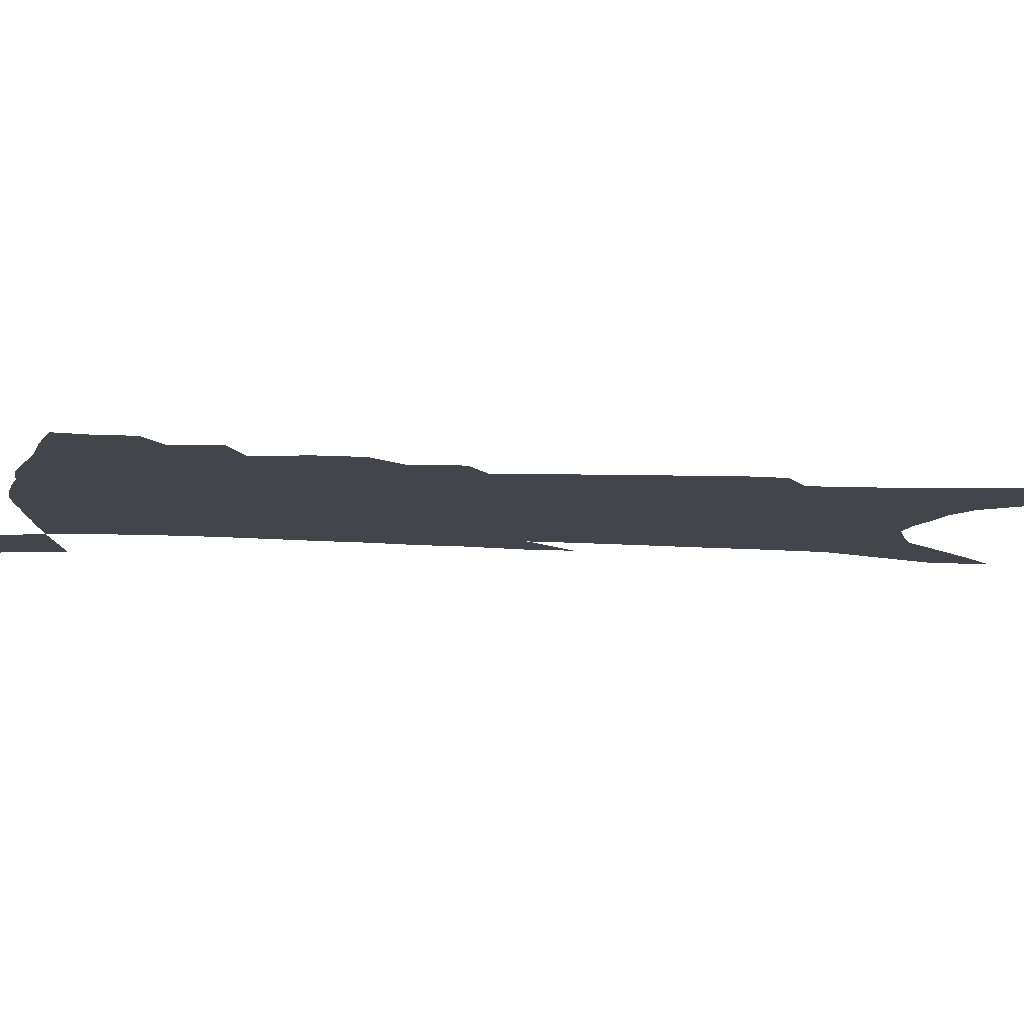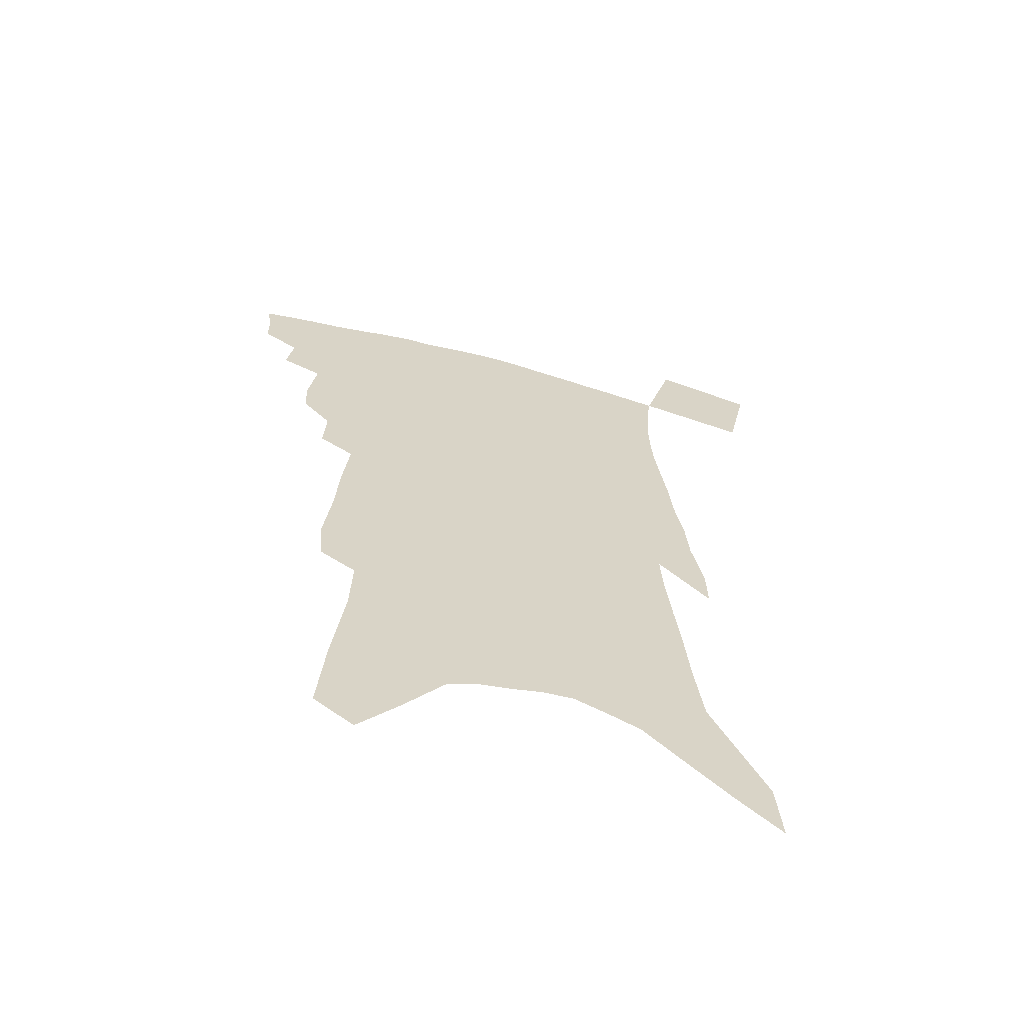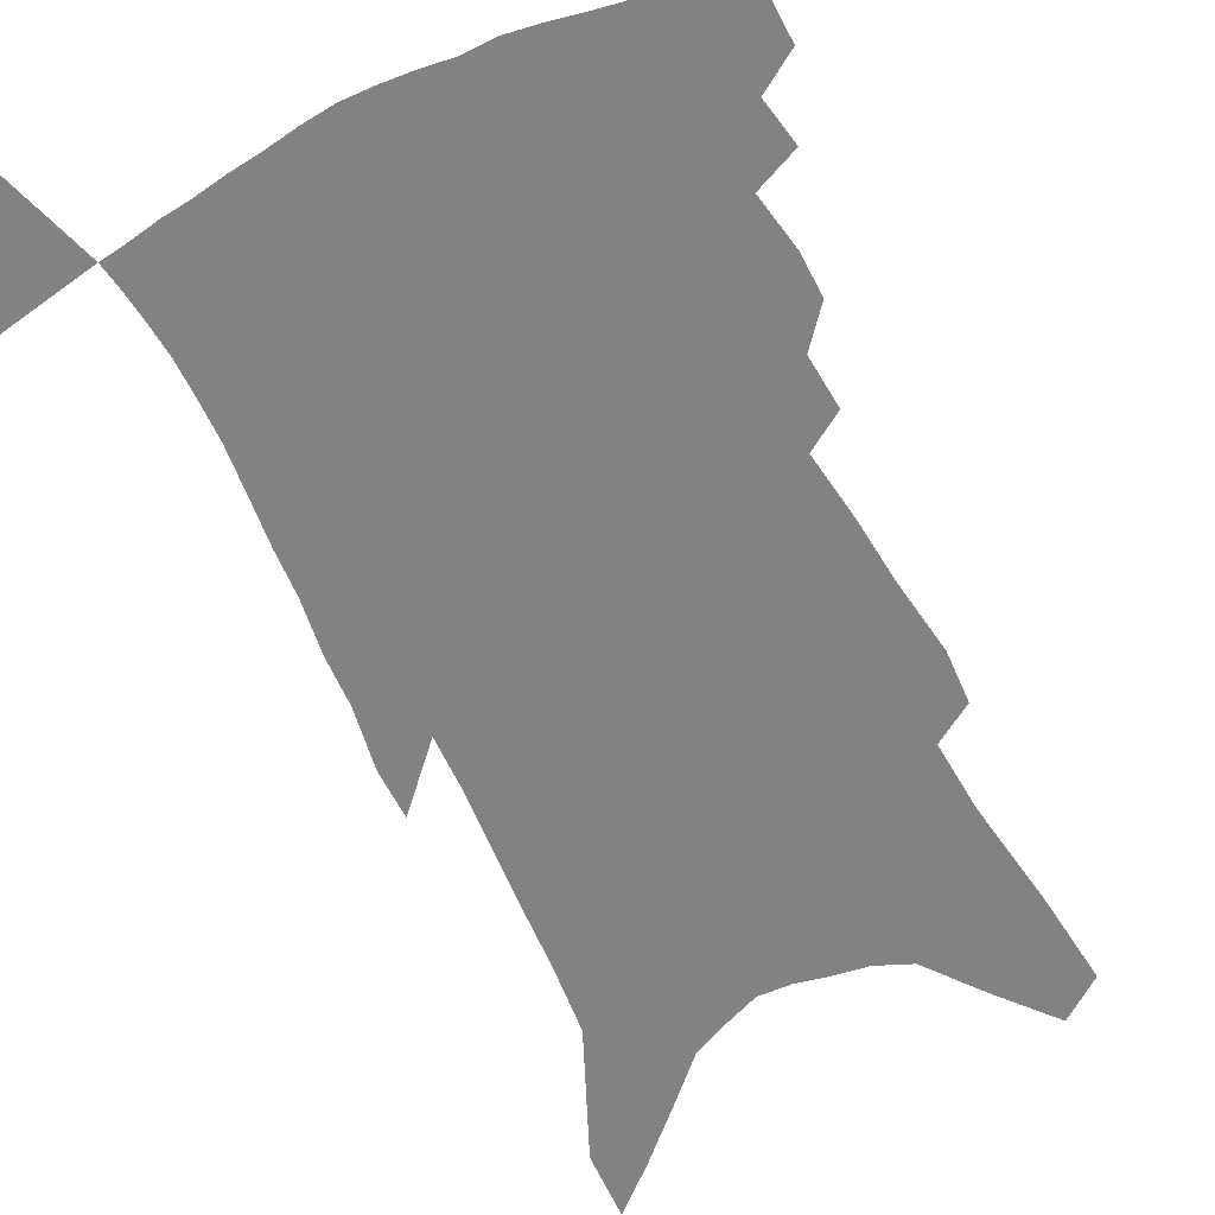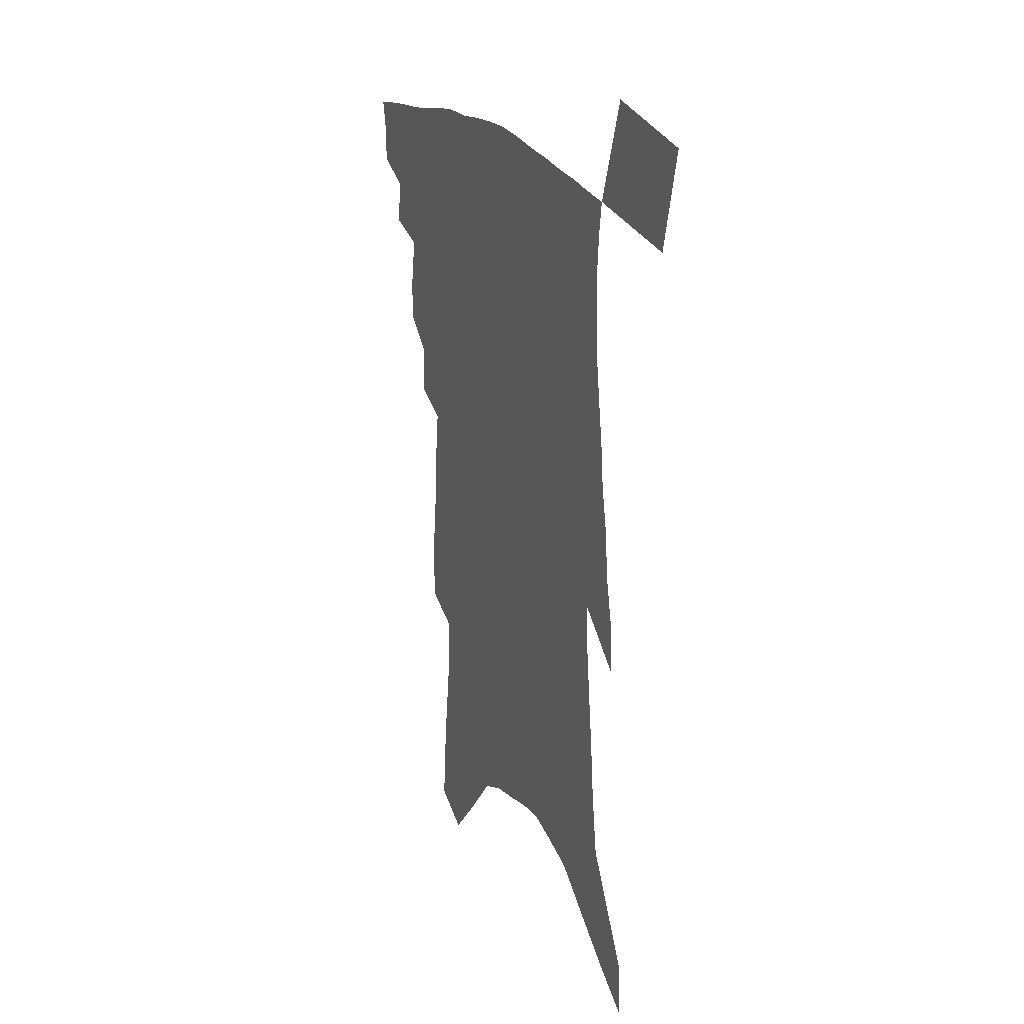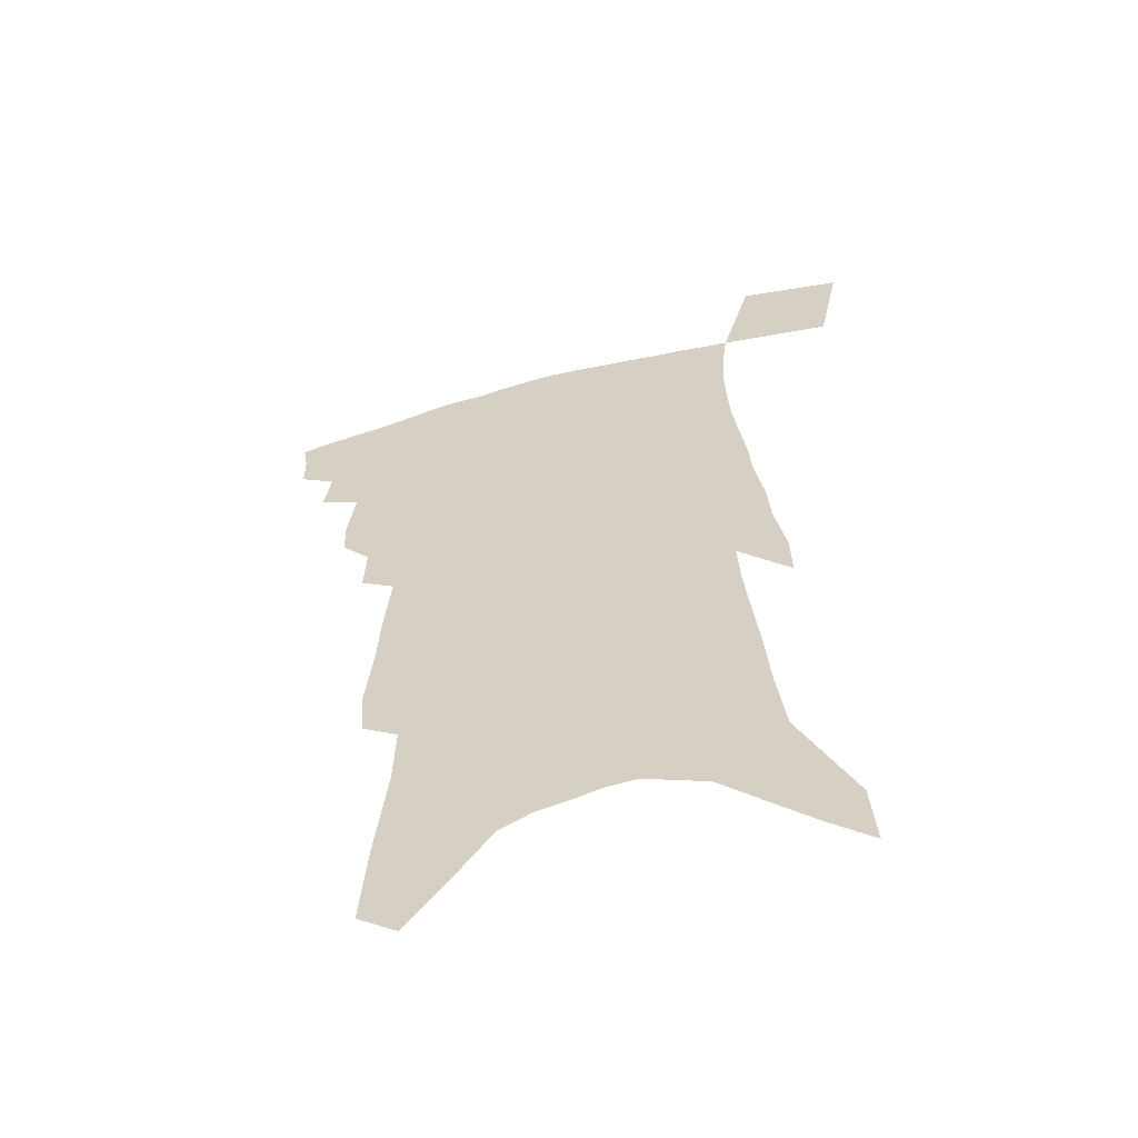
<metadata>
{"format":"obj","ext":"obj","renderer":"f3d","projection":"perspective","resolution":1024,"background":"white","views":[{"elev":-9.2,"azim":-97.9,"up":"+Z"},{"elev":-63.5,"azim":-15.6,"up":"+Y"},{"elev":-60.6,"azim":-152.2,"up":"+Z"},{"elev":25.7,"azim":62.2,"up":"+Y"},{"elev":-58.0,"azim":15.2,"up":"+Y"}]}
</metadata>
<code>
v 473.8 388.7 0
v 473.7 401.8 0
v 471.9 412.8 0
v 484.7 364.5 0
v 487.2 380.6 0
v 485.9 392.2 0
v 484.5 403.5 0
v 482.5 415.1 0
v 497.3 323.9 0
v 497 338.4 0
v 499.9 358.4 0
v 499.6 371.5 0
v 499.1 383.6 0
v 497.2 394.5 0
v 495.3 405.5 0
v 493.3 416.9 0
v 507.2 293.5 0
v 508.1 311.7 0
v 509.8 330.6 0
v 510.5 346.4 0
v 511.8 362.8 0
v 511.2 374.6 0
v 509.9 385.6 0
v 508.3 396.3 0
v 506.5 407.2 0
v 504.7 418.2 0
v 514.9 195.6 0
v 513.5 213.6 0
v 516.4 240 0
v 517.6 261.7 0
v 520.1 285.6 0
v 520.4 303.1 0
v 523.4 325.1 0
v 523.2 339 0
v 522.6 351.6 0
v 522.6 364.9 0
v 521.9 376.4 0
v 520.6 387.2 0
v 519 398 0
v 517.4 408.9 0
v 515.5 420.5 0
v 520.7 93.41 0
v 523.3 126.5 0
v 527.5 163.2 0
v 528.4 187.3 0
v 530.2 214 0
v 529.9 233.8 0
v 531 255.5 0
v 531.9 275.9 0
v 532.3 293.7 0
v 532.4 309.7 0
v 534.1 328.7 0
v 533.8 341.6 0
v 533.9 355.2 0
v 533.2 366.5 0
v 532.6 378 0
v 531.2 388.7 0
v 529.9 399.6 0
v 528.3 410.4 0
v 526.2 423 0
v 535.3 82.92 0
v 537.3 116.3 0
v 539.5 148.5 0
v 540.9 176.1 0
v 541.4 199.6 0
v 543.6 228.2 0
v 543.5 247.2 0
v 543 264.2 0
v 542.6 280 0
v 543.2 298.4 0
v 544.3 316.7 0
v 544.5 331.2 0
v 544.5 344.6 0
v 544.6 357.4 0
v 544 368.5 0
v 543.7 379.7 0
v 542.2 390.2 0
v 540.8 401.1 0
v 539.1 412.7 0
v 537.1 425 0
v 550.4 101.8 0
v 552.5 136.3 0
v 554.3 167.6 0
v 553.7 187.7 0
v 553.4 208.4 0
v 555 236.3 0
v 554.6 253.9 0
v 554.9 272.7 0
v 553.9 286.5 0
v 554.2 303.5 0
v 554.8 320.3 0
v 554.9 334 0
v 555.1 347.3 0
v 554.9 359 0
v 554.7 370.4 0
v 553.9 380.7 0
v 553 391.2 0
v 552.3 401.9 0
v 550.8 413.1 0
v 548.8 425.2 0
v 565.3 122 0
v 566 151.5 0
v 565.4 172.4 0
v 564.9 193.2 0
v 565.4 218.7 0
v 565.2 237.7 0
v 565.1 257.9 0
v 564.9 274.7 0
v 564.6 291 0
v 564.8 307.8 0
v 565 323.2 0
v 564.7 334.6 0
v 565.2 348.8 0
v 565.2 360.8 0
v 565 371.4 0
v 564.1 381.5 0
v 563.9 392.2 0
v 563.1 402.8 0
v 561.7 414 0
v 559.7 426.9 0
v 577.3 127.5 0
v 577.3 157 0
v 576.8 179.9 0
v 575.6 196.1 0
v 575.9 221.3 0
v 575.5 240.3 0
v 575.2 258 0
v 574.9 275.5 0
v 574.5 290.4 0
v 574.6 307.1 0
v 574.8 323.7 0
v 575.2 338.3 0
v 574.9 349.3 0
v 575 361.1 0
v 575.2 372.2 0
v 574.9 382.4 0
v 574.8 392.9 0
v 574.2 403.2 0
v 572.4 415.2 0
v 570.5 428.1 0
v 588.9 129.6 0
v 588.4 159.1 0
v 587.6 181.5 0
v 587.1 205.5 0
v 586.4 224 0
v 586 245.6 0
v 585.5 261.2 0
v 585.3 280.4 0
v 585.1 295.1 0
v 584.8 310 0
v 584.7 325.9 0
v 584.8 339.1 0
v 584.9 350.9 0
v 585.1 362.9 0
v 585.1 372.5 0
v 585.6 383.5 0
v 585.2 393.5 0
v 584.7 403.6 0
v 583.1 415.9 0
v 581.5 428.7 0
v 600.4 132.4 0
v 599.5 158.5 0
v 598.5 181.6 0
v 598 201.7 0
v 597 222.1 0
v 596.3 243 0
v 595.6 262.5 0
v 595.4 277.4 0
v 594.8 297 0
v 594.6 310.5 0
v 594.3 325.7 0
v 594.5 337.3 0
v 594.6 351.2 0
v 594.8 362.2 0
v 595.4 373.9 0
v 595.6 384 0
v 595.5 393.9 0
v 595 404.6 0
v 594 416 0
v 593 427.9 0
v 611.9 133.1 0
v 611.2 153.9 0
v 609.6 179.7 0
v 608.7 201.1 0
v 607.4 222.8 0
v 606.5 243.7 0
v 606 260 0
v 605.3 277.9 0
v 605 293.9 0
v 604.4 309.8 0
v 604.1 324.4 0
v 604.1 339.8 0
v 604.2 350.8 0
v 604.5 361.6 0
v 604.9 373.7 0
v 605.3 384 0
v 605.7 393.9 0
v 606.3 404 0
v 605.8 414.6 0
v 604.9 426.3 0
v 624.1 128.5 0
v 622.7 152 0
v 622 171.8 0
v 620.1 196.6 0
v 617.7 223.7 0
v 616.6 243 0
v 616.3 258.7 0
v 615.1 277.8 0
v 615.5 290.2 0
v 614.7 306.6 0
v 614.3 321.1 0
v 613.4 338.9 0
v 613.6 351.1 0
v 614.1 361.4 0
v 614.5 372.6 0
v 615.1 383.1 0
v 615.7 393.4 0
v 616.7 403.5 0
v 616.6 413.8 0
v 616 425.3 0
v 636.5 123.2 0
v 635.4 145.5 0
v 632.9 172 0
v 631.8 192.2 0
v 629.6 215.9 0
v 628.1 236.7 0
v 628 252.4 0
v 626.3 272.2 0
v 625.5 288.8 0
v 624.8 304.6 0
v 624.2 319.7 0
v 624.2 333.5 0
v 623.3 348.7 0
v 623.9 359.8 0
v 624.2 371.4 0
v 624.7 383.2 0
v 625.5 392.7 0
v 626.3 403.1 0
v 627 412.8 0
v 627 423.7 0
v 652.3 108 0
v 649.4 135 0
v 646.5 161.6 0
v 644.7 183.8 0
v 641.3 210.2 0
v 640.3 229.1 0
v 639.3 247.2 0
v 637.7 266.5 0
v 636.3 284.3 0
v 636.2 299 0
v 634.5 316.5 0
v 634.7 329.7 0
v 633.6 345 0
v 633.8 357.5 0
v 634.2 369.1 0
v 634.3 381.6 0
v 635.1 392.2 0
v 636 402.3 0
v 636.8 412 0
v 637.3 422.8 0
v 668.6 92.75 0
v 665.3 120.6 0
v 662.6 146 0
v 659.4 171.6 0
v 657.4 194.2 0
v 654.9 216.4 0
v 652.8 237.1 0
v 651.8 255.2 0
v 650.8 272.7 0
v 648.8 291.1 0
v 646.9 308.6 0
v 646 324.1 0
v 646.8 336.8 0
v 644.4 353.9 0
v 644 367.4 0
v 643.5 380.7 0
v 644.9 390.7 0
v 645.6 401.4 0
v 646.5 411.2 0
v 647.6 421.1 0
v 684.7 78.85 0
v 683 102.9 0
v 671.5 235.2 0
v 671.1 252.4 0
v 666.8 274.6 0
v 665.5 291.8 0
v 662.1 311 0
v 660.7 327.1 0
v 658.3 344.3 0
v 656.2 360.8 0
v 655.4 374.9 0
v 654.9 388.4 0
v 655.5 399.5 0
v 656.3 410 0
v 657.6 419.9 0
v 668.8 459.3 0
v 698.9 413.4 0
v 706.8 451.8 0
f 5 6 1
f 1 6 2
f 6 7 2
f 2 7 3
f 7 8 3
f 11 12 4
f 4 12 5
f 12 13 5
f 5 13 6
f 13 14 6
f 6 14 7
f 14 15 7
f 7 15 8
f 15 16 8
f 18 19 9
f 9 19 10
f 19 20 10
f 10 20 11
f 20 21 11
f 11 21 12
f 21 22 12
f 12 22 13
f 22 23 13
f 13 23 14
f 23 24 14
f 14 24 15
f 24 25 15
f 15 25 16
f 25 26 16
f 31 32 17
f 17 32 18
f 32 33 18
f 18 33 19
f 33 34 19
f 19 34 20
f 34 35 20
f 20 35 21
f 35 36 21
f 21 36 22
f 36 37 22
f 22 37 23
f 37 38 23
f 23 38 24
f 38 39 24
f 24 39 25
f 39 40 25
f 25 40 26
f 40 41 26
f 45 46 27
f 27 46 28
f 46 47 28
f 28 47 29
f 47 48 29
f 29 48 30
f 48 49 30
f 30 49 31
f 49 50 31
f 31 50 32
f 50 51 32
f 32 51 33
f 51 52 33
f 33 52 34
f 52 53 34
f 34 53 35
f 53 54 35
f 35 54 36
f 54 55 36
f 36 55 37
f 55 56 37
f 37 56 38
f 56 57 38
f 38 57 39
f 57 58 39
f 39 58 40
f 58 59 40
f 40 59 41
f 59 60 41
f 61 62 42
f 42 62 43
f 62 63 43
f 43 63 44
f 63 64 44
f 44 64 45
f 64 65 45
f 45 65 46
f 65 66 46
f 46 66 47
f 66 67 47
f 47 67 48
f 67 68 48
f 48 68 49
f 68 69 49
f 49 69 50
f 69 70 50
f 50 70 51
f 70 71 51
f 51 71 52
f 71 72 52
f 52 72 53
f 72 73 53
f 53 73 54
f 73 74 54
f 54 74 55
f 74 75 55
f 55 75 56
f 75 76 56
f 56 76 57
f 76 77 57
f 57 77 58
f 77 78 58
f 58 78 59
f 78 79 59
f 59 79 60
f 79 80 60
f 61 81 62
f 81 82 62
f 62 82 63
f 82 83 63
f 63 83 64
f 83 84 64
f 64 84 65
f 84 85 65
f 65 85 66
f 85 86 66
f 66 86 67
f 86 87 67
f 67 87 68
f 87 88 68
f 68 88 69
f 88 89 69
f 69 89 70
f 89 90 70
f 70 90 71
f 90 91 71
f 71 91 72
f 91 92 72
f 72 92 73
f 92 93 73
f 73 93 74
f 93 94 74
f 74 94 75
f 94 95 75
f 75 95 76
f 95 96 76
f 76 96 77
f 96 97 77
f 77 97 78
f 97 98 78
f 78 98 79
f 98 99 79
f 79 99 80
f 99 100 80
f 81 101 82
f 101 102 82
f 82 102 83
f 102 103 83
f 83 103 84
f 103 104 84
f 84 104 85
f 104 105 85
f 85 105 86
f 105 106 86
f 86 106 87
f 106 107 87
f 87 107 88
f 107 108 88
f 88 108 89
f 108 109 89
f 89 109 90
f 109 110 90
f 90 110 91
f 110 111 91
f 91 111 92
f 111 112 92
f 92 112 93
f 112 113 93
f 93 113 94
f 113 114 94
f 94 114 95
f 114 115 95
f 95 115 96
f 115 116 96
f 96 116 97
f 116 117 97
f 97 117 98
f 117 118 98
f 98 118 99
f 118 119 99
f 99 119 100
f 119 120 100
f 101 121 102
f 121 122 102
f 102 122 103
f 122 123 103
f 103 123 104
f 123 124 104
f 104 124 105
f 124 125 105
f 105 125 106
f 125 126 106
f 106 126 107
f 126 127 107
f 107 127 108
f 127 128 108
f 108 128 109
f 128 129 109
f 109 129 110
f 129 130 110
f 110 130 111
f 130 131 111
f 111 131 112
f 131 132 112
f 112 132 113
f 132 133 113
f 113 133 114
f 133 134 114
f 114 134 115
f 134 135 115
f 115 135 116
f 135 136 116
f 116 136 117
f 136 137 117
f 117 137 118
f 137 138 118
f 118 138 119
f 138 139 119
f 119 139 120
f 139 140 120
f 121 141 122
f 141 142 122
f 122 142 123
f 142 143 123
f 123 143 124
f 143 144 124
f 124 144 125
f 144 145 125
f 125 145 126
f 145 146 126
f 126 146 127
f 146 147 127
f 127 147 128
f 147 148 128
f 128 148 129
f 148 149 129
f 129 149 130
f 149 150 130
f 130 150 131
f 150 151 131
f 131 151 132
f 151 152 132
f 132 152 133
f 152 153 133
f 133 153 134
f 153 154 134
f 134 154 135
f 154 155 135
f 135 155 136
f 155 156 136
f 136 156 137
f 156 157 137
f 137 157 138
f 157 158 138
f 138 158 139
f 158 159 139
f 139 159 140
f 159 160 140
f 141 161 142
f 161 162 142
f 142 162 143
f 162 163 143
f 143 163 144
f 163 164 144
f 144 164 145
f 164 165 145
f 145 165 146
f 165 166 146
f 146 166 147
f 166 167 147
f 147 167 148
f 167 168 148
f 148 168 149
f 168 169 149
f 149 169 150
f 169 170 150
f 150 170 151
f 170 171 151
f 151 171 152
f 171 172 152
f 152 172 153
f 172 173 153
f 153 173 154
f 173 174 154
f 154 174 155
f 174 175 155
f 155 175 156
f 175 176 156
f 156 176 157
f 176 177 157
f 157 177 158
f 177 178 158
f 158 178 159
f 178 179 159
f 159 179 160
f 179 180 160
f 161 181 162
f 181 182 162
f 162 182 163
f 182 183 163
f 163 183 164
f 183 184 164
f 164 184 165
f 184 185 165
f 165 185 166
f 185 186 166
f 166 186 167
f 186 187 167
f 167 187 168
f 187 188 168
f 168 188 169
f 188 189 169
f 169 189 170
f 189 190 170
f 170 190 171
f 190 191 171
f 171 191 172
f 191 192 172
f 172 192 173
f 192 193 173
f 173 193 174
f 193 194 174
f 174 194 175
f 194 195 175
f 175 195 176
f 195 196 176
f 176 196 177
f 196 197 177
f 177 197 178
f 197 198 178
f 178 198 179
f 198 199 179
f 179 199 180
f 199 200 180
f 181 201 182
f 201 202 182
f 182 202 183
f 202 203 183
f 183 203 184
f 203 204 184
f 184 204 185
f 204 205 185
f 185 205 186
f 205 206 186
f 186 206 187
f 206 207 187
f 187 207 188
f 207 208 188
f 188 208 189
f 208 209 189
f 189 209 190
f 209 210 190
f 190 210 191
f 210 211 191
f 191 211 192
f 211 212 192
f 192 212 193
f 212 213 193
f 193 213 194
f 213 214 194
f 194 214 195
f 214 215 195
f 195 215 196
f 215 216 196
f 196 216 197
f 216 217 197
f 197 217 198
f 217 218 198
f 198 218 199
f 218 219 199
f 199 219 200
f 219 220 200
f 201 221 202
f 221 222 202
f 202 222 203
f 222 223 203
f 203 223 204
f 223 224 204
f 204 224 205
f 224 225 205
f 205 225 206
f 225 226 206
f 206 226 207
f 226 227 207
f 207 227 208
f 227 228 208
f 208 228 209
f 228 229 209
f 209 229 210
f 229 230 210
f 210 230 211
f 230 231 211
f 211 231 212
f 231 232 212
f 212 232 213
f 232 233 213
f 213 233 214
f 233 234 214
f 214 234 215
f 234 235 215
f 215 235 216
f 235 236 216
f 216 236 217
f 236 237 217
f 217 237 218
f 237 238 218
f 218 238 219
f 238 239 219
f 219 239 220
f 239 240 220
f 221 241 222
f 241 242 222
f 222 242 223
f 242 243 223
f 223 243 224
f 243 244 224
f 224 244 225
f 244 245 225
f 225 245 226
f 245 246 226
f 226 246 227
f 246 247 227
f 227 247 228
f 247 248 228
f 228 248 229
f 248 249 229
f 229 249 230
f 249 250 230
f 230 250 231
f 250 251 231
f 231 251 232
f 251 252 232
f 232 252 233
f 252 253 233
f 233 253 234
f 253 254 234
f 234 254 235
f 254 255 235
f 235 255 236
f 255 256 236
f 236 256 237
f 256 257 237
f 237 257 238
f 257 258 238
f 238 258 239
f 258 259 239
f 239 259 240
f 259 260 240
f 241 261 242
f 261 262 242
f 242 262 243
f 262 263 243
f 243 263 244
f 263 264 244
f 244 264 245
f 264 265 245
f 245 265 246
f 265 266 246
f 246 266 247
f 266 267 247
f 247 267 248
f 267 268 248
f 248 268 249
f 268 269 249
f 249 269 250
f 269 270 250
f 250 270 251
f 270 271 251
f 251 271 252
f 271 272 252
f 252 272 253
f 272 273 253
f 253 273 254
f 273 274 254
f 254 274 255
f 274 275 255
f 255 275 256
f 275 276 256
f 256 276 257
f 276 277 257
f 257 277 258
f 277 278 258
f 258 278 259
f 278 279 259
f 259 279 260
f 279 280 260
f 261 281 262
f 281 282 262
f 262 282 263
f 268 283 269
f 283 284 269
f 269 284 270
f 284 285 270
f 270 285 271
f 285 286 271
f 271 286 272
f 286 287 272
f 272 287 273
f 287 288 273
f 273 288 274
f 288 289 274
f 274 289 275
f 289 290 275
f 275 290 276
f 290 291 276
f 276 291 277
f 291 292 277
f 277 292 278
f 292 293 278
f 278 293 279
f 293 294 279
f 279 294 280
f 294 295 280
f 295 297 296
f 297 298 296

</code>
